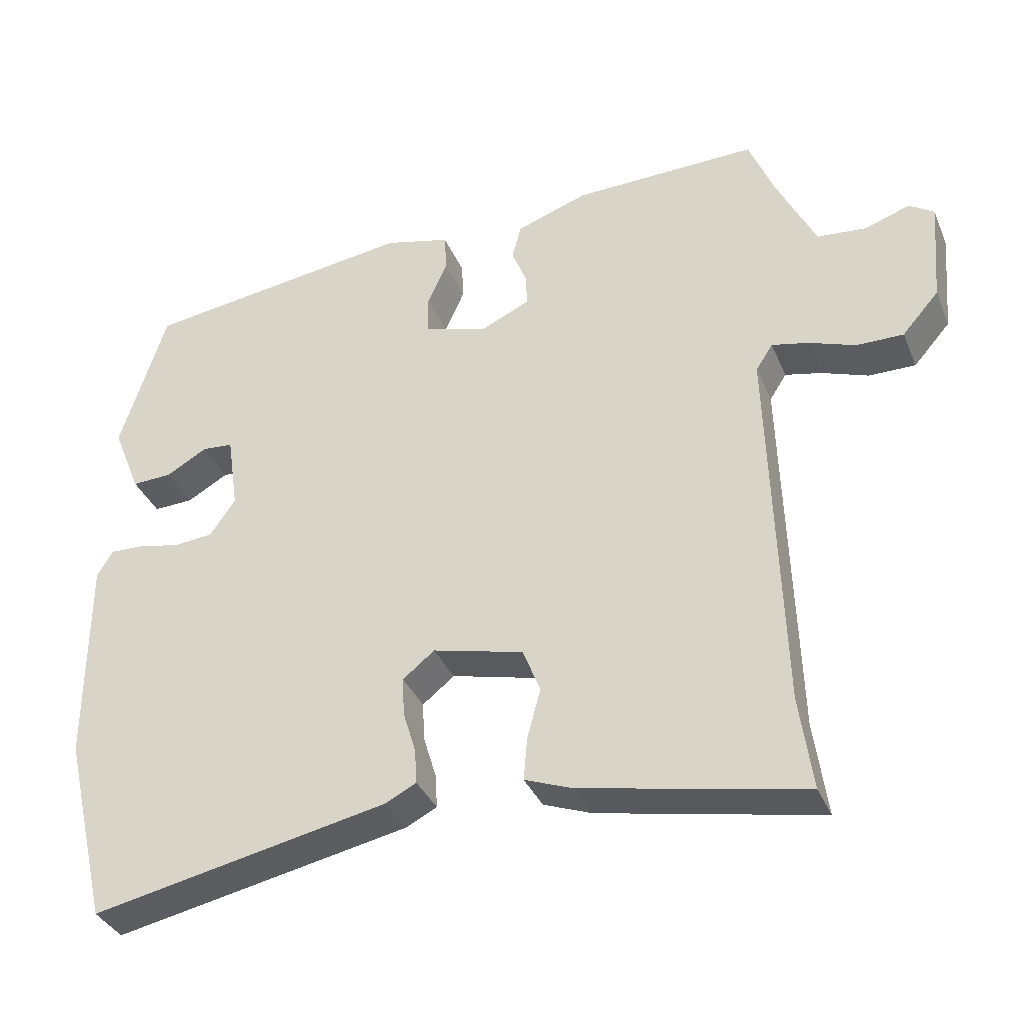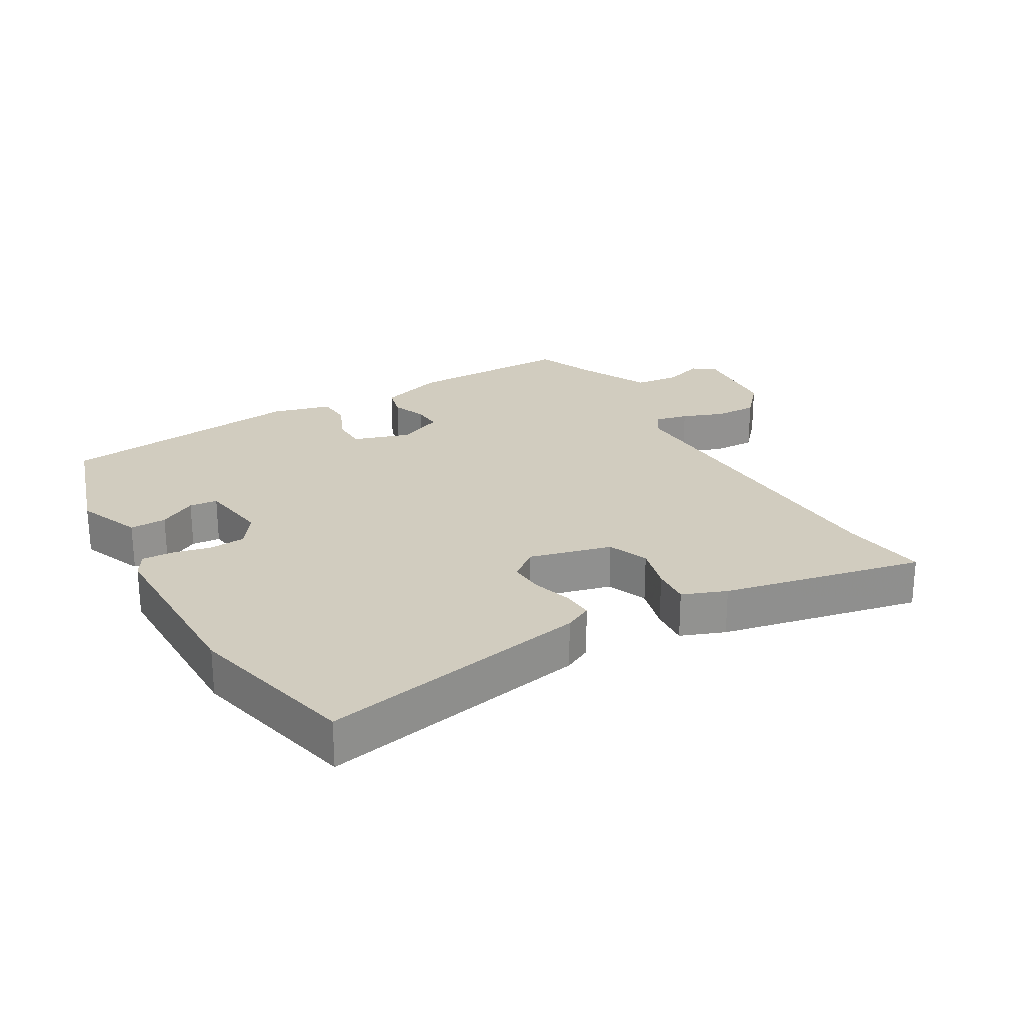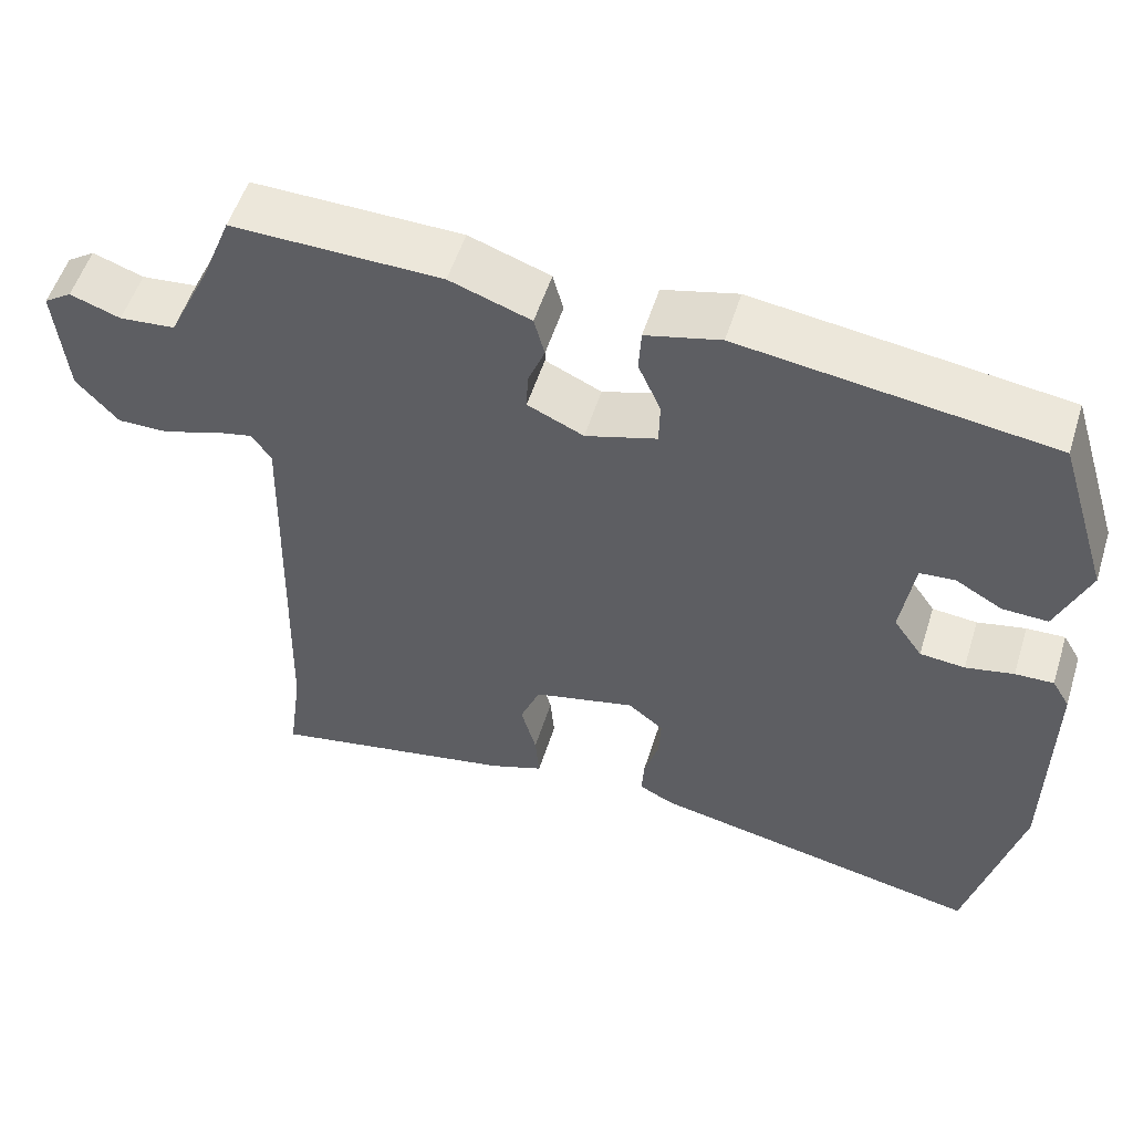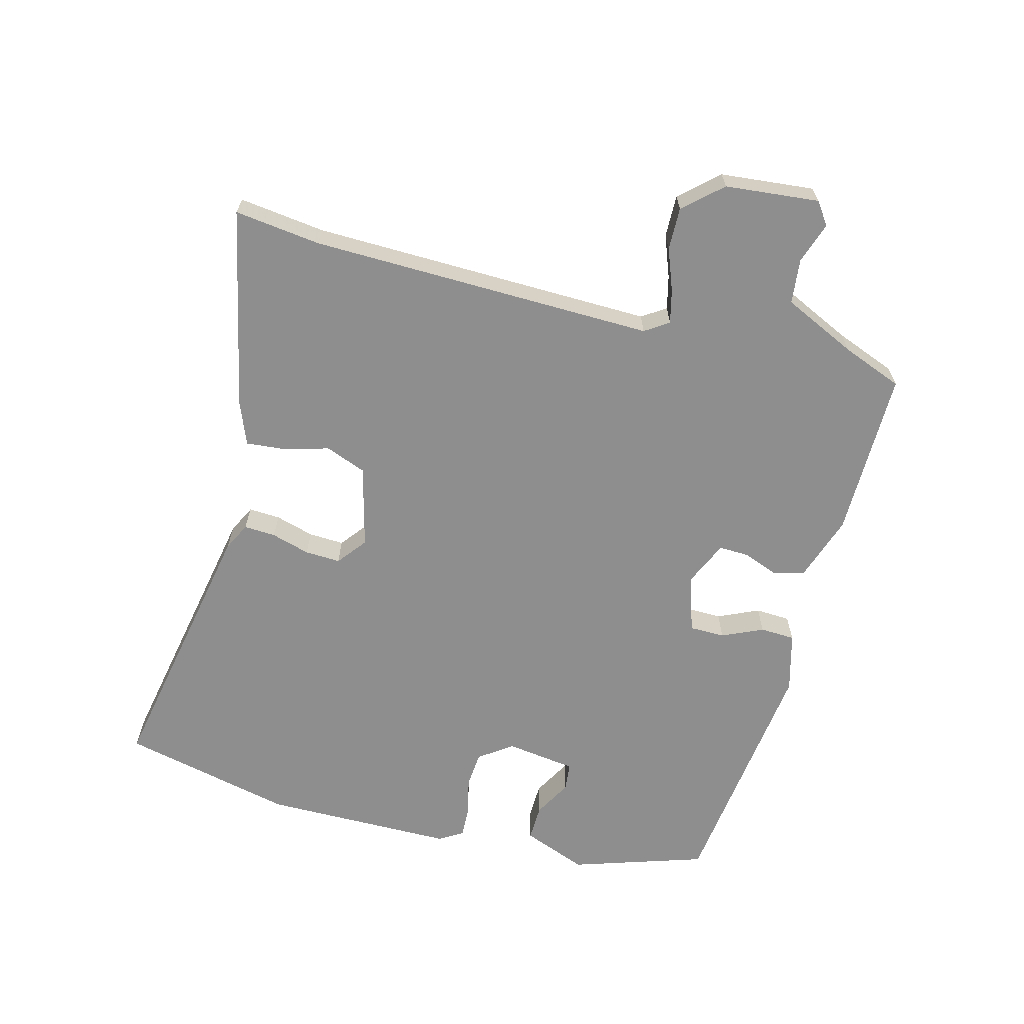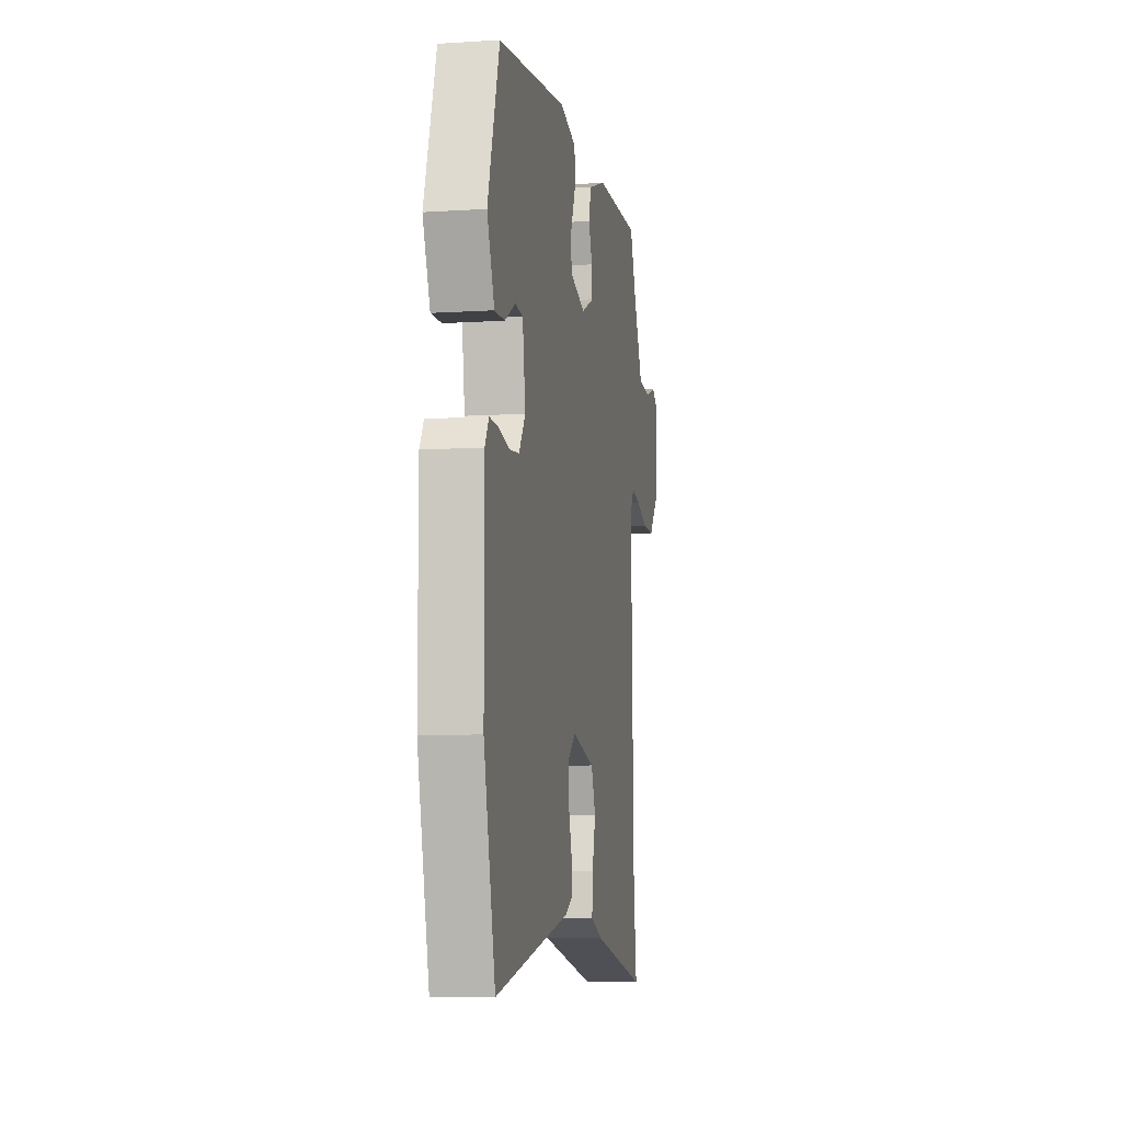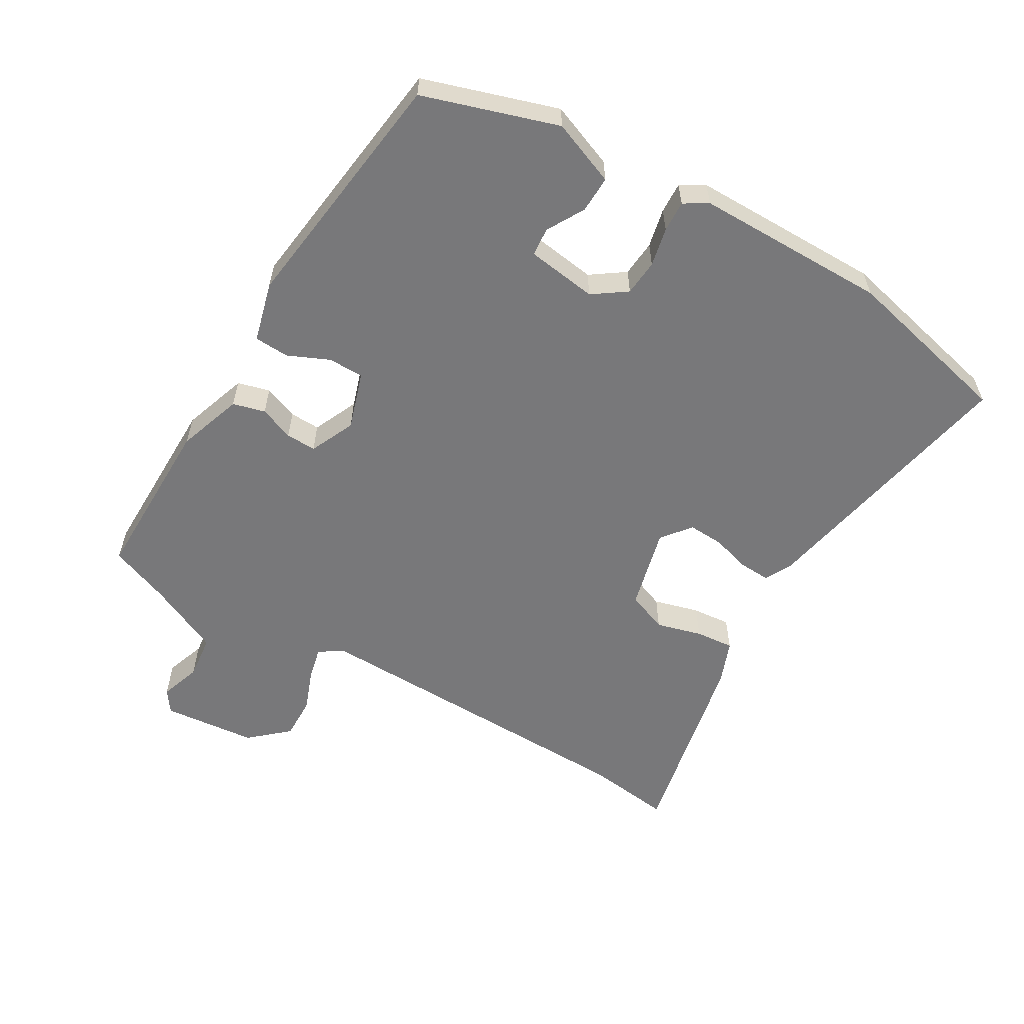
<metadata>
{"format":"obj","ext":"obj","renderer":"f3d","projection":"perspective","resolution":1024,"background":"white","views":[{"elev":-36.0,"azim":-158.9,"up":"+Z"},{"elev":24.2,"azim":150.0,"up":"+Y"},{"elev":54.3,"azim":17.4,"up":"+Z"},{"elev":-65.0,"azim":-104.2,"up":"+Y"},{"elev":-7.9,"azim":100.1,"up":"+Z"},{"elev":-57.5,"azim":59.9,"up":"+Y"}]}
</metadata>
<code>
v 0.546 0.07 -0.307
v 0.482 0.07 -0.574
v 0.062 0.07 -0.49
v 0.019 0.07 -0.468
v 0.022 0.07 -0.419
v 0.04 0.07 -0.359
v 0.043 0.07 -0.304
v -0.002 0.07 -0.268
v -0.13 0.07 -0.3
v -0.155 0.07 -0.363
v -0.136 0.07 -0.434
v -0.131 0.07 -0.494
v -0.199 0.07 -0.52
v -0.511 0.07 -0.584
v -0.493 0.07 -0.451
v -0.478 0.07 0.083
v -0.502 0.07 0.12
v -0.554 0.07 0.108
v -0.619 0.07 0.084
v -0.685 0.07 0.083
v -0.737 0.07 0.142
v -0.75 0.07 0.288
v -0.715 0.07 0.312
v -0.652 0.07 0.29
v -0.582 0.07 0.297
v -0.528 0.07 0.41
v -0.491 0.07 0.503
v -0.23 0.07 0.499
v -0.129 0.07 0.464
v -0.116 0.07 0.414
v -0.137 0.07 0.361
v -0.139 0.07 0.314
v -0.069 0.07 0.282
v 0.02 0.07 0.31
v 0.021 0.07 0.365
v -0.007 0.07 0.429
v -0.004 0.07 0.483
v 0.089 0.07 0.507
v 0.475 0.07 0.456
v 0.54 0.07 0.248
v 0.5 0.07 0.148
v 0.443 0.07 0.15
v 0.385 0.07 0.183
v 0.341 0.07 0.179
v 0.325 0.07 0.07
v 0.361 0.07 0.018
v 0.417 0.07 0.013
v 0.477 0.07 0.026
v 0.525 0.07 0.028
v 0.547 0.07 -0.009
v 0.546 0 -0.307
v 0.482 0 -0.574
v 0.062 0 -0.49
v 0.019 0 -0.468
v 0.022 0 -0.419
v 0.04 0 -0.359
v 0.043 0 -0.304
v -0.002 0 -0.268
v -0.13 0 -0.3
v -0.155 0 -0.363
v -0.136 0 -0.434
v -0.131 0 -0.494
v -0.199 0 -0.52
v -0.511 0 -0.584
v -0.493 0 -0.451
v -0.478 0 0.083
v -0.502 0 0.12
v -0.554 0 0.108
v -0.619 0 0.084
v -0.685 0 0.083
v -0.737 0 0.142
v -0.75 0 0.288
v -0.715 0 0.312
v -0.652 0 0.29
v -0.582 0 0.297
v -0.528 0 0.41
v -0.491 0 0.503
v -0.23 0 0.499
v -0.129 0 0.464
v -0.116 0 0.414
v -0.137 0 0.361
v -0.139 0 0.314
v -0.069 0 0.282
v 0.02 0 0.31
v 0.021 0 0.365
v -0.007 0 0.429
v -0.004 0 0.483
v 0.089 0 0.507
v 0.475 0 0.456
v 0.54 0 0.248
v 0.5 0 0.148
v 0.443 0 0.15
v 0.385 0 0.183
v 0.341 0 0.179
v 0.325 0 0.07
v 0.361 0 0.018
v 0.417 0 0.013
v 0.477 0 0.026
v 0.525 0 0.028
v 0.547 0 -0.009
f 4 5 6
f 3 4 6
f 2 3 6
f 1 2 6
f 50 1 6
f 49 50 6
f 48 49 6
f 47 48 6
f 46 47 6 7
f 45 46 7 8
f 44 45 8 9
f 41 42 43
f 40 41 43
f 39 40 43
f 38 39 43
f 37 38 43
f 36 37 43
f 35 36 43 44
f 34 35 44
f 33 34 44 9
f 29 30 31
f 28 29 31
f 27 28 31
f 26 27 31
f 25 26 31 32
f 32 33 9
f 25 32 9
f 24 25 9
f 22 23 24
f 21 22 24
f 20 21 24
f 19 20 24
f 18 19 24
f 13 14 15
f 12 13 15
f 11 12 15
f 10 11 15
f 10 15 16
f 9 10 16 17
f 17 18 24
f 9 17 24
f 56 55 54
f 56 54 53
f 56 53 52
f 56 52 51
f 56 51 100
f 56 100 99
f 56 99 98
f 56 98 97
f 57 56 97 96
f 58 57 96 95
f 59 58 95 94
f 93 92 91
f 93 91 90
f 93 90 89
f 93 89 88
f 93 88 87
f 93 87 86
f 94 93 86 85
f 94 85 84
f 59 94 84 83
f 81 80 79
f 81 79 78
f 81 78 77
f 81 77 76
f 82 81 76 75
f 59 83 82
f 59 82 75
f 59 75 74
f 74 73 72
f 74 72 71
f 74 71 70
f 74 70 69
f 74 69 68
f 65 64 63
f 65 63 62
f 65 62 61
f 65 61 60
f 66 65 60
f 67 66 60 59
f 74 68 67
f 74 67 59
f 1 51 52 2
f 2 52 53 3
f 3 53 54 4
f 4 54 55 5
f 5 55 56 6
f 6 56 57 7
f 7 57 58 8
f 8 58 59 9
f 9 59 60 10
f 10 60 61 11
f 11 61 62 12
f 12 62 63 13
f 13 63 64 14
f 14 64 65 15
f 15 65 66 16
f 16 66 67 17
f 17 67 68 18
f 18 68 69 19
f 19 69 70 20
f 20 70 71 21
f 21 71 72 22
f 22 72 73 23
f 23 73 74 24
f 24 74 75 25
f 25 75 76 26
f 26 76 77 27
f 27 77 78 28
f 28 78 79 29
f 29 79 80 30
f 30 80 81 31
f 31 81 82 32
f 32 82 83 33
f 33 83 84 34
f 34 84 85 35
f 35 85 86 36
f 36 86 87 37
f 37 87 88 38
f 38 88 89 39
f 39 89 90 40
f 40 90 91 41
f 41 91 92 42
f 42 92 93 43
f 43 93 94 44
f 44 94 95 45
f 45 95 96 46
f 46 96 97 47
f 47 97 98 48
f 48 98 99 49
f 49 99 100 50
f 50 100 51 1

</code>
